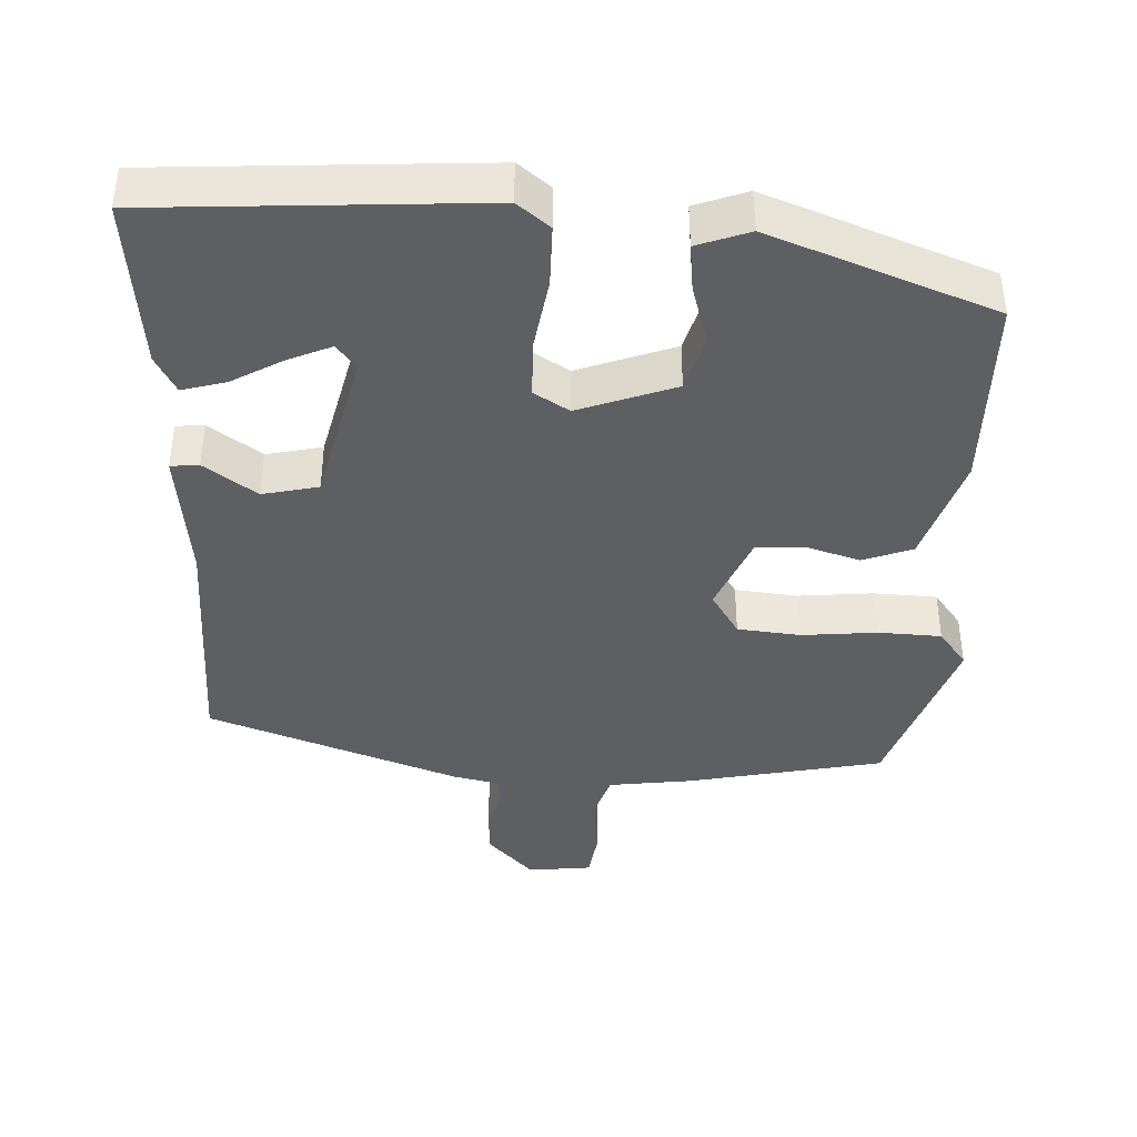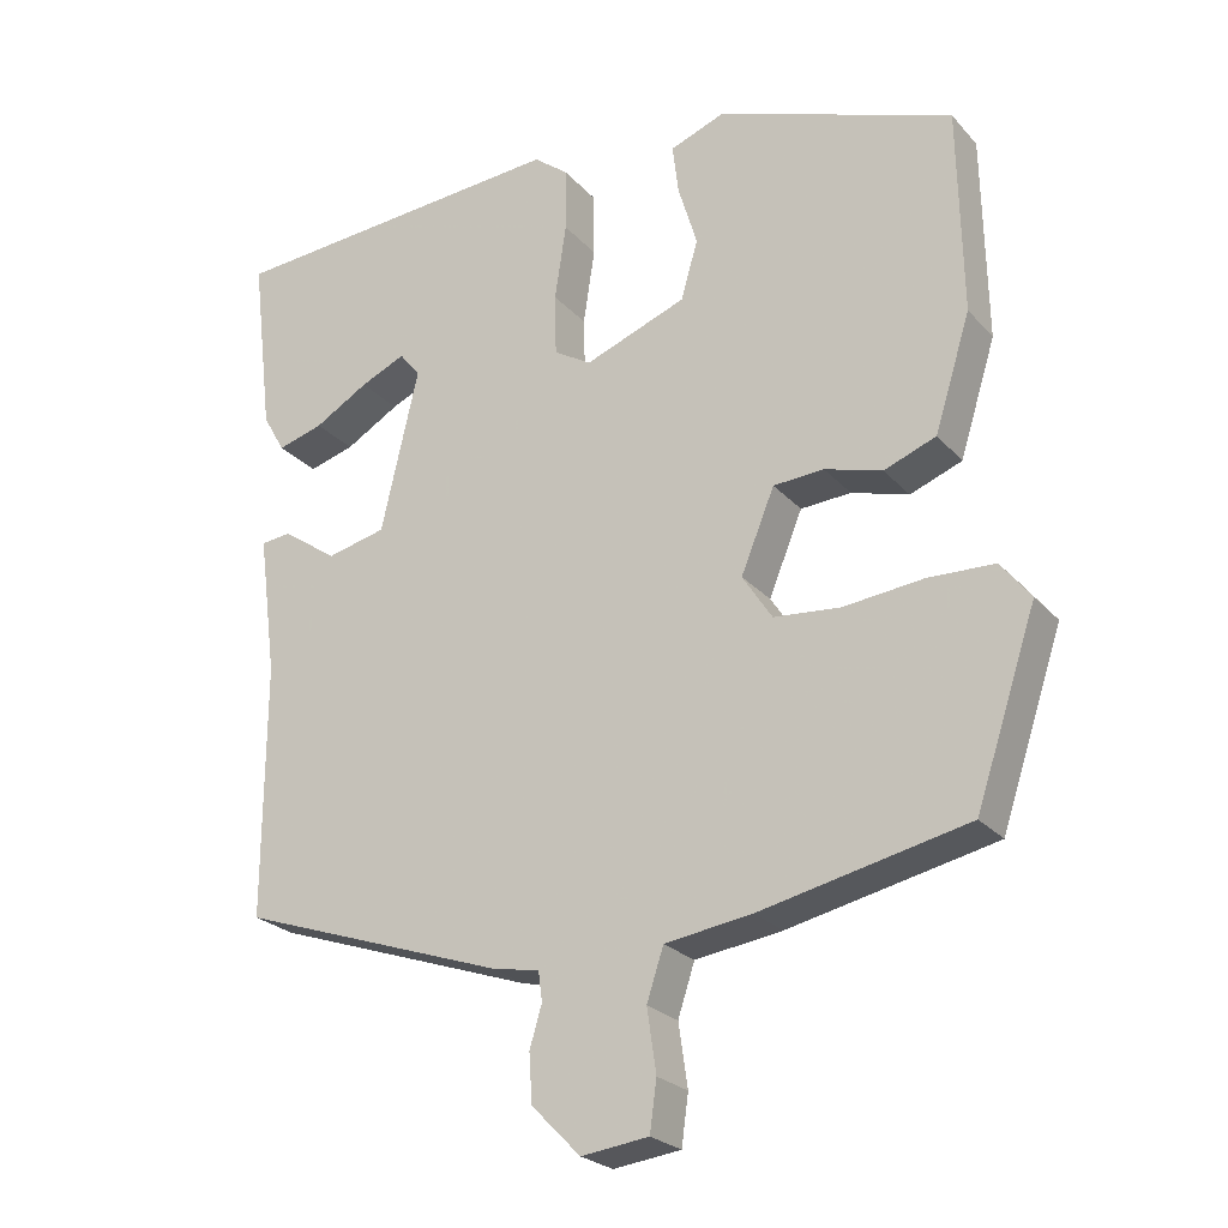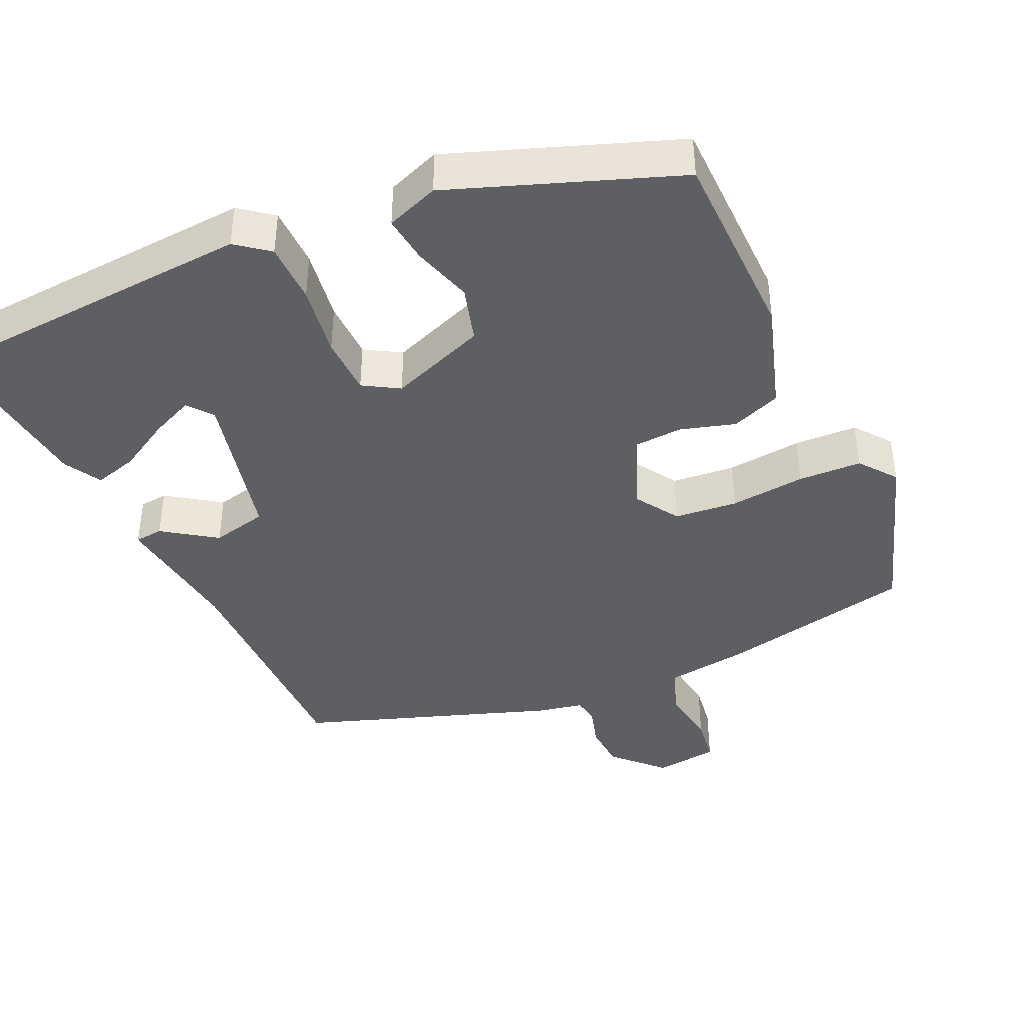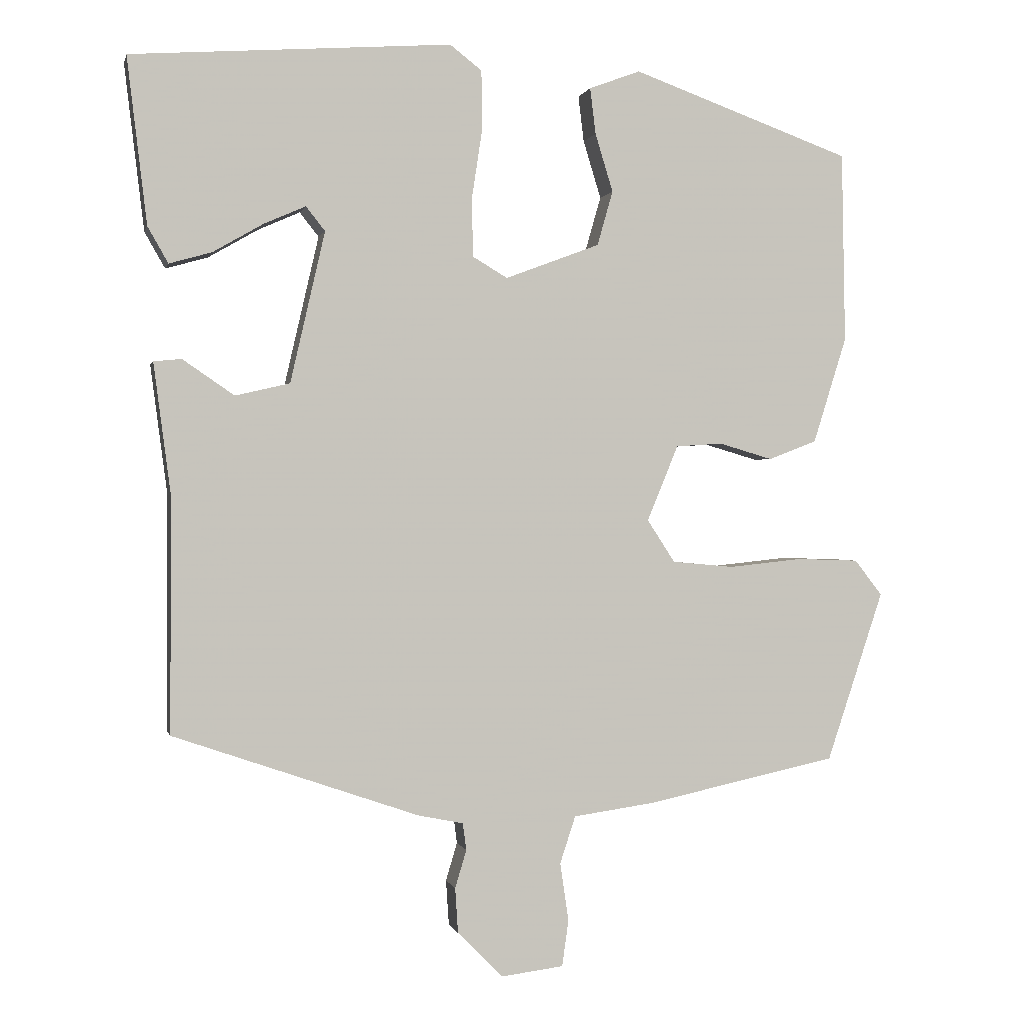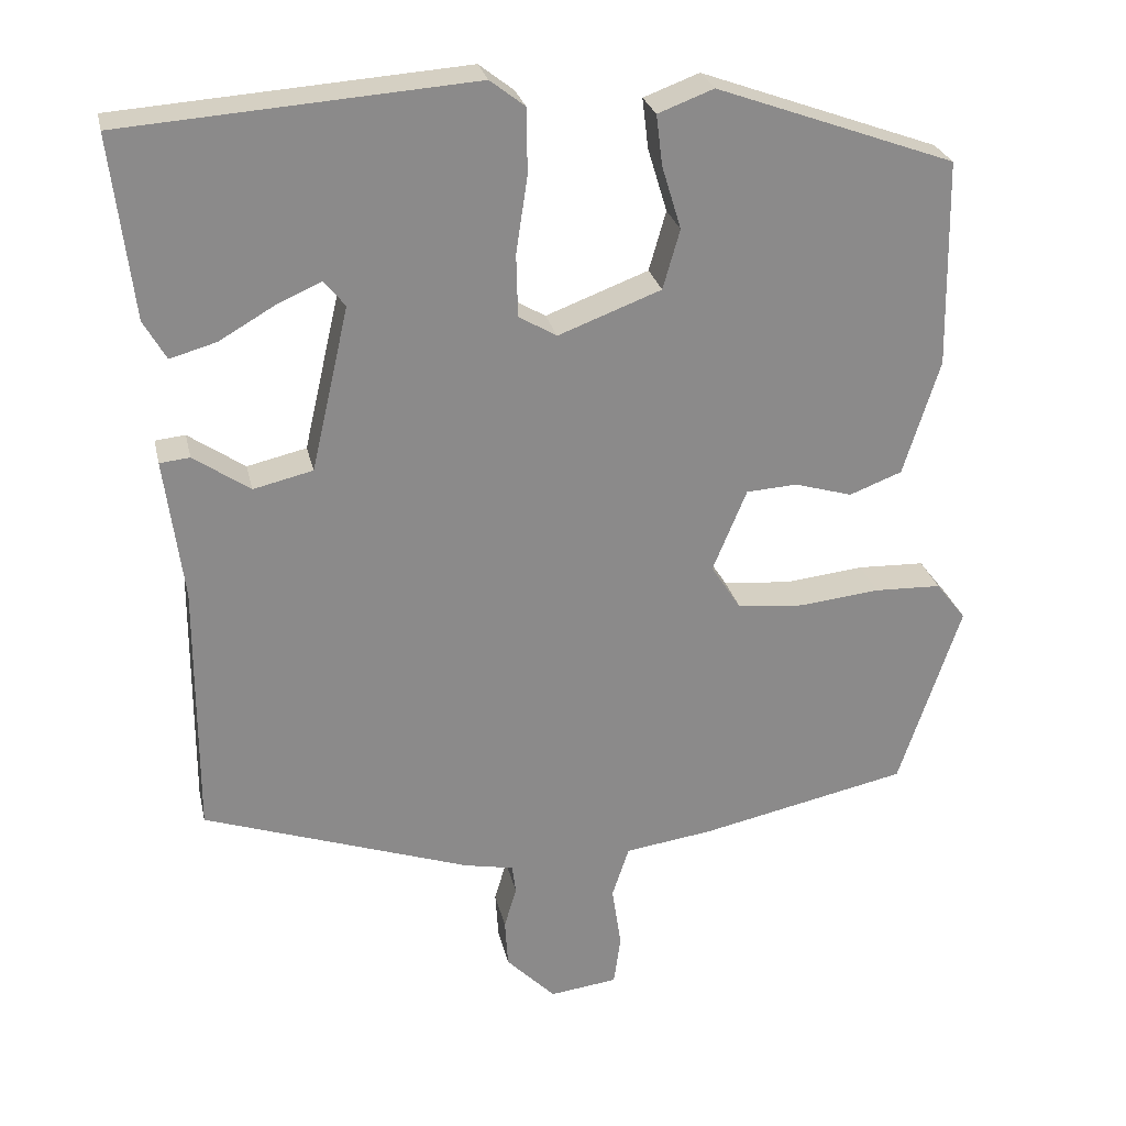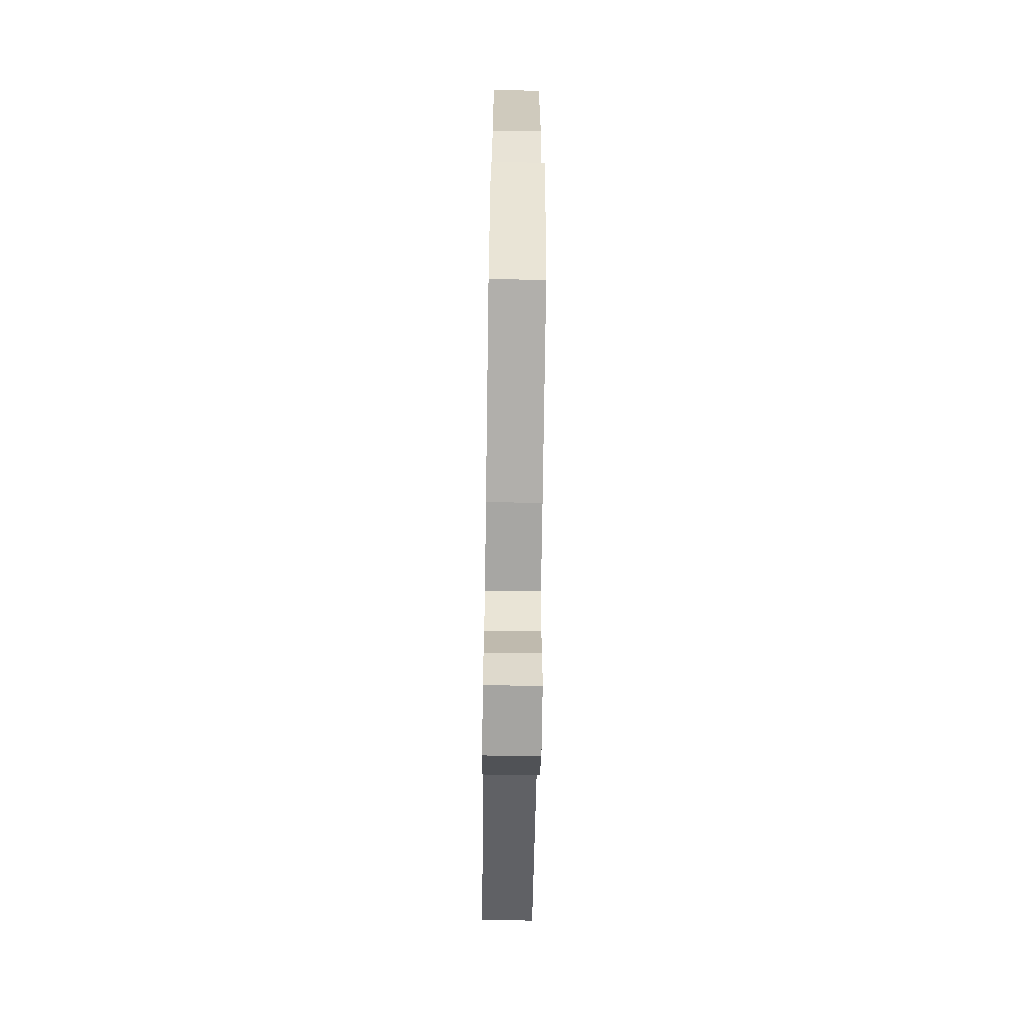
<metadata>
{"format":"obj","ext":"obj","renderer":"f3d","projection":"perspective","resolution":1024,"background":"white","views":[{"elev":-41.1,"azim":-3.1,"up":"+Y"},{"elev":-24.5,"azim":30.9,"up":"+Z"},{"elev":-41.2,"azim":24.4,"up":"+Y"},{"elev":0.3,"azim":-12.3,"up":"+Z"},{"elev":26.6,"azim":-12.3,"up":"+Z"},{"elev":-66.1,"azim":89.2,"up":"+Z"}]}
</metadata>
<code>
v -0.503 0.07 -0.423
v -0.502 0.07 -0.091
v -0.526 0.07 0.093
v -0.487 0.07 0.097
v -0.414 0.07 0.047
v -0.337 0.07 0.065
v -0.288 0.07 0.278
v -0.315 0.07 0.312
v -0.374 0.07 0.286
v -0.445 0.07 0.245
v -0.505 0.07 0.228
v -0.534 0.07 0.279
v -0.562 0.07 0.514
v -0.11 0.07 0.546
v -0.065 0.07 0.511
v -0.064 0.07 0.427
v -0.079 0.07 0.328
v -0.077 0.07 0.247
v -0.028 0.07 0.218
v 0.105 0.07 0.268
v 0.127 0.07 0.345
v 0.102 0.07 0.427
v 0.094 0.07 0.492
v 0.166 0.07 0.519
v 0.475 0.07 0.407
v 0.48 0.07 0.138
v 0.433 0.07 -0.012
v 0.365 0.07 -0.038
v 0.29 0.07 -0.016
v 0.224 0.07 -0.02
v 0.18 0.07 -0.127
v 0.219 0.07 -0.187
v 0.306 0.07 -0.195
v 0.41 0.07 -0.184
v 0.497 0.07 -0.187
v 0.536 0.07 -0.237
v 0.456 0.07 -0.477
v 0.186 0.07 -0.535
v 0.072 0.07 -0.551
v 0.05 0.07 -0.618
v 0.062 0.07 -0.7
v 0.053 0.07 -0.765
v -0.035 0.07 -0.776
v -0.099 0.07 -0.711
v -0.103 0.07 -0.648
v -0.087 0.07 -0.594
v -0.092 0.07 -0.556
v -0.156 0.07 -0.543
v -0.503 0 -0.423
v -0.502 0 -0.091
v -0.526 0 0.093
v -0.487 0 0.097
v -0.414 0 0.047
v -0.337 0 0.065
v -0.288 0 0.278
v -0.315 0 0.312
v -0.374 0 0.286
v -0.445 0 0.245
v -0.505 0 0.228
v -0.534 0 0.279
v -0.562 0 0.514
v -0.11 0 0.546
v -0.065 0 0.511
v -0.064 0 0.427
v -0.079 0 0.328
v -0.077 0 0.247
v -0.028 0 0.218
v 0.105 0 0.268
v 0.127 0 0.345
v 0.102 0 0.427
v 0.094 0 0.492
v 0.166 0 0.519
v 0.475 0 0.407
v 0.48 0 0.138
v 0.433 0 -0.012
v 0.365 0 -0.038
v 0.29 0 -0.016
v 0.224 0 -0.02
v 0.18 0 -0.127
v 0.219 0 -0.187
v 0.306 0 -0.195
v 0.41 0 -0.184
v 0.497 0 -0.187
v 0.536 0 -0.237
v 0.456 0 -0.477
v 0.186 0 -0.535
v 0.072 0 -0.551
v 0.05 0 -0.618
v 0.062 0 -0.7
v 0.053 0 -0.765
v -0.035 0 -0.776
v -0.099 0 -0.711
v -0.103 0 -0.648
v -0.087 0 -0.594
v -0.092 0 -0.556
v -0.156 0 -0.543
f 47 48 1 2
f 44 45 46
f 43 44 46
f 42 43 46
f 41 42 46
f 40 41 46
f 39 40 46 47
f 38 39 47
f 37 38 47
f 36 37 47
f 35 36 47
f 34 35 47
f 33 34 47
f 32 33 47
f 31 32 47 2
f 27 28 29
f 26 27 29
f 25 26 29
f 24 25 29
f 23 24 29
f 22 23 29
f 21 22 29
f 20 21 29 30
f 30 31 2
f 20 30 2
f 19 20 2
f 15 16 17
f 14 15 17
f 13 14 17
f 13 17 18
f 11 12 13
f 10 11 13
f 9 10 13
f 8 9 13
f 8 13 18 19
f 2 3 4 5
f 2 5 6
f 19 2 6
f 7 8 19
f 6 7 19
f 50 49 96 95
f 94 93 92
f 94 92 91
f 94 91 90
f 94 90 89
f 94 89 88
f 95 94 88 87
f 95 87 86
f 95 86 85
f 95 85 84
f 95 84 83
f 95 83 82
f 95 82 81
f 95 81 80
f 50 95 80 79
f 77 76 75
f 77 75 74
f 77 74 73
f 77 73 72
f 77 72 71
f 77 71 70
f 77 70 69
f 78 77 69 68
f 50 79 78
f 50 78 68
f 50 68 67
f 65 64 63
f 65 63 62
f 65 62 61
f 66 65 61
f 61 60 59
f 61 59 58
f 61 58 57
f 61 57 56
f 67 66 61 56
f 53 52 51 50
f 54 53 50
f 54 50 67
f 67 56 55
f 67 55 54
f 1 49 50 2
f 2 50 51 3
f 3 51 52 4
f 4 52 53 5
f 5 53 54 6
f 6 54 55 7
f 7 55 56 8
f 8 56 57 9
f 9 57 58 10
f 10 58 59 11
f 11 59 60 12
f 12 60 61 13
f 13 61 62 14
f 14 62 63 15
f 15 63 64 16
f 16 64 65 17
f 17 65 66 18
f 18 66 67 19
f 19 67 68 20
f 20 68 69 21
f 21 69 70 22
f 22 70 71 23
f 23 71 72 24
f 24 72 73 25
f 25 73 74 26
f 26 74 75 27
f 27 75 76 28
f 28 76 77 29
f 29 77 78 30
f 30 78 79 31
f 31 79 80 32
f 32 80 81 33
f 33 81 82 34
f 34 82 83 35
f 35 83 84 36
f 36 84 85 37
f 37 85 86 38
f 38 86 87 39
f 39 87 88 40
f 40 88 89 41
f 41 89 90 42
f 42 90 91 43
f 43 91 92 44
f 44 92 93 45
f 45 93 94 46
f 46 94 95 47
f 47 95 96 48
f 48 96 49 1

</code>
